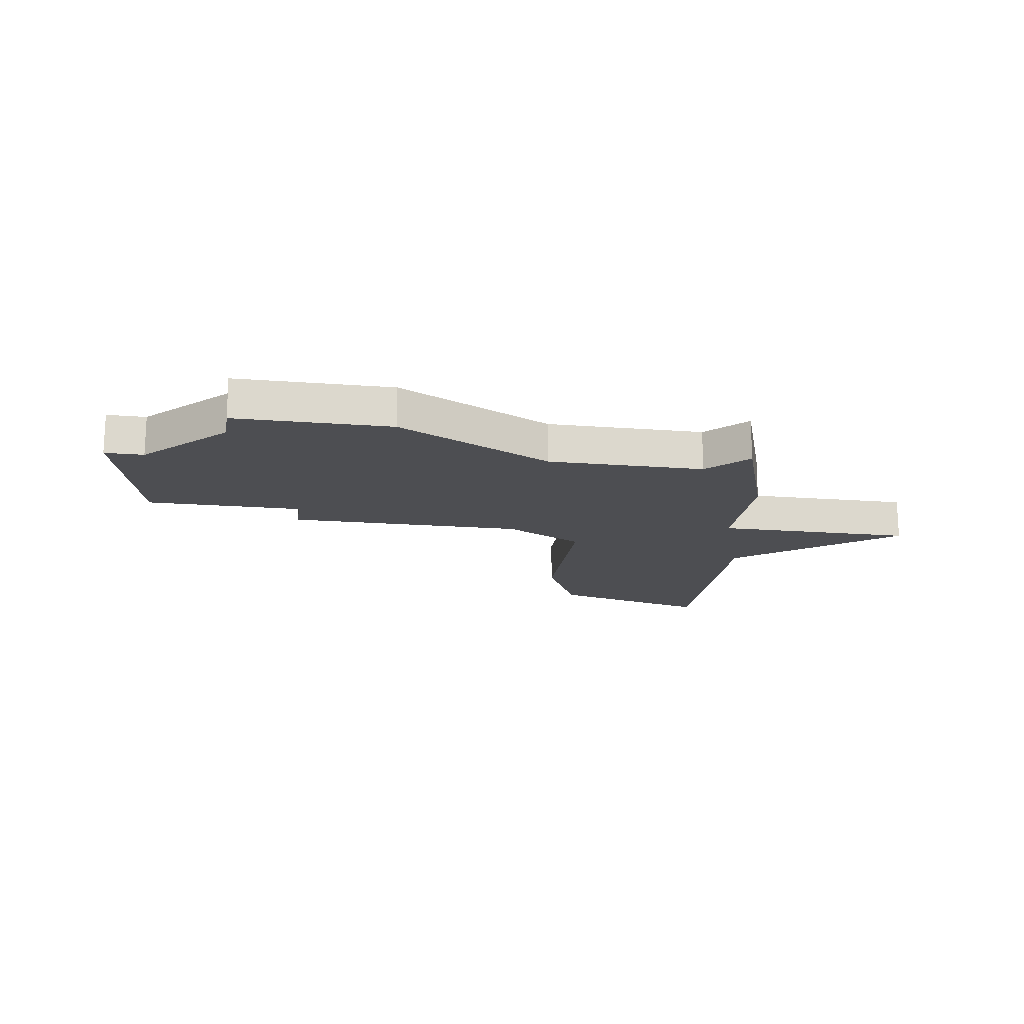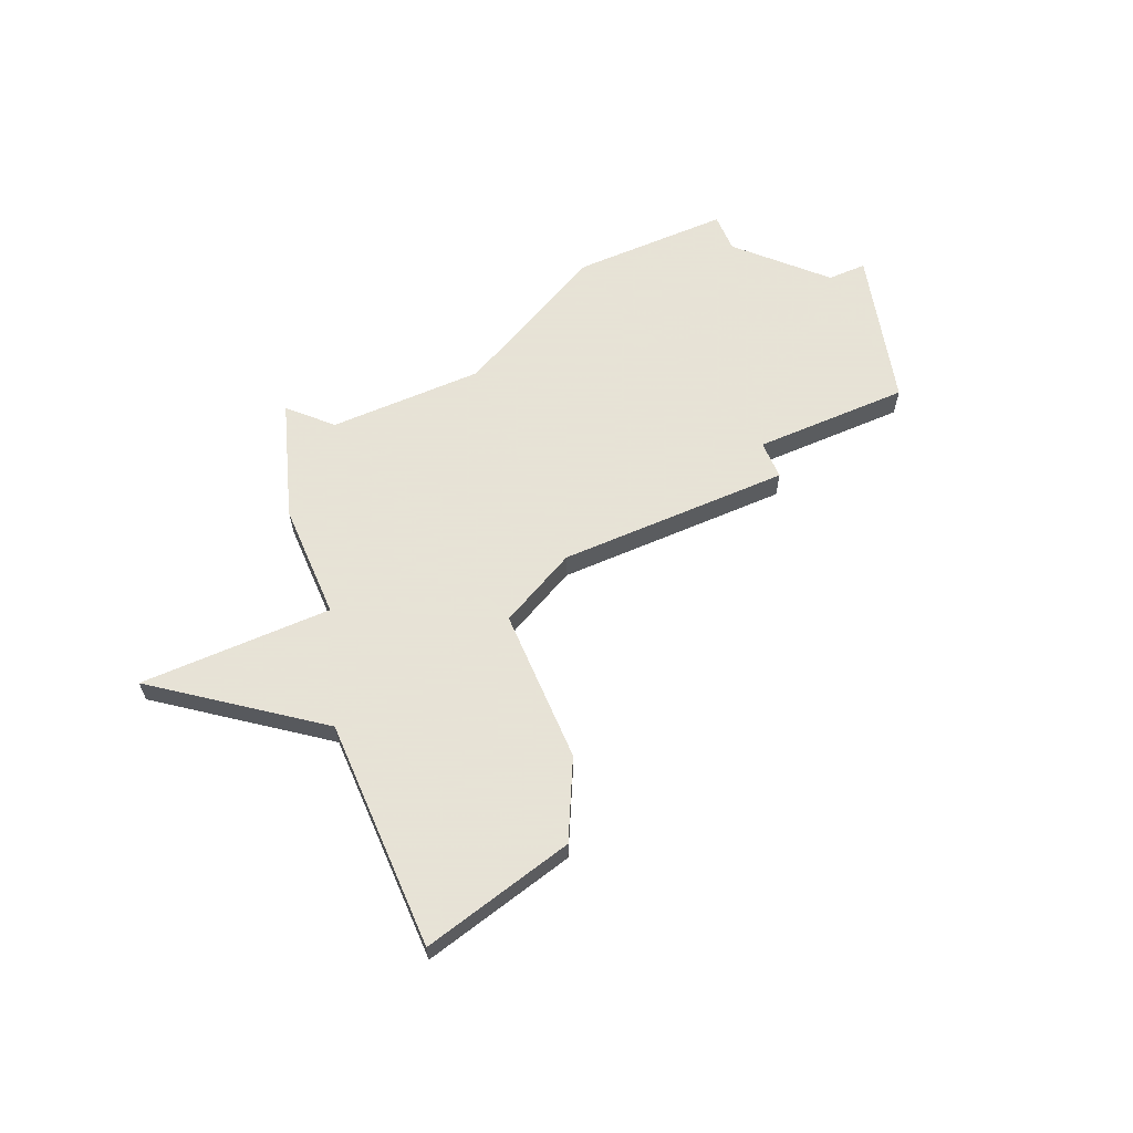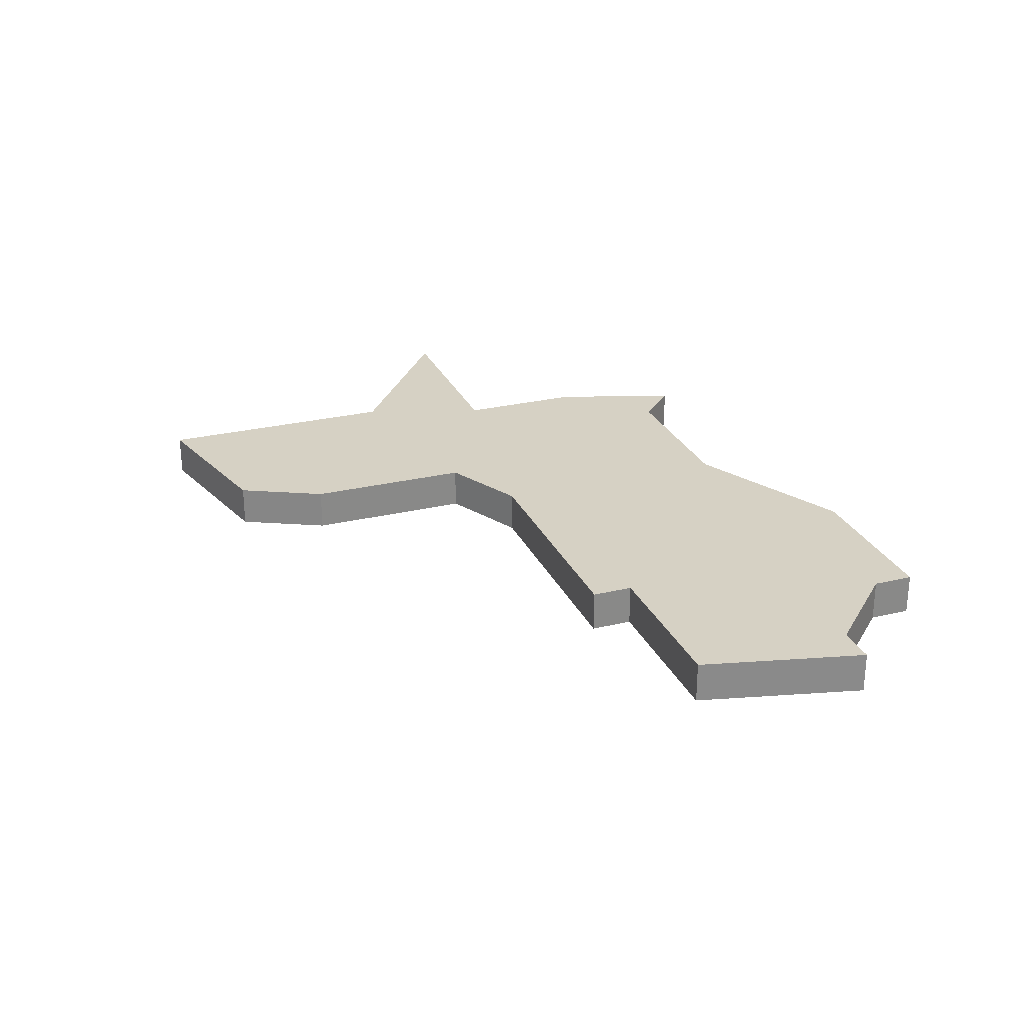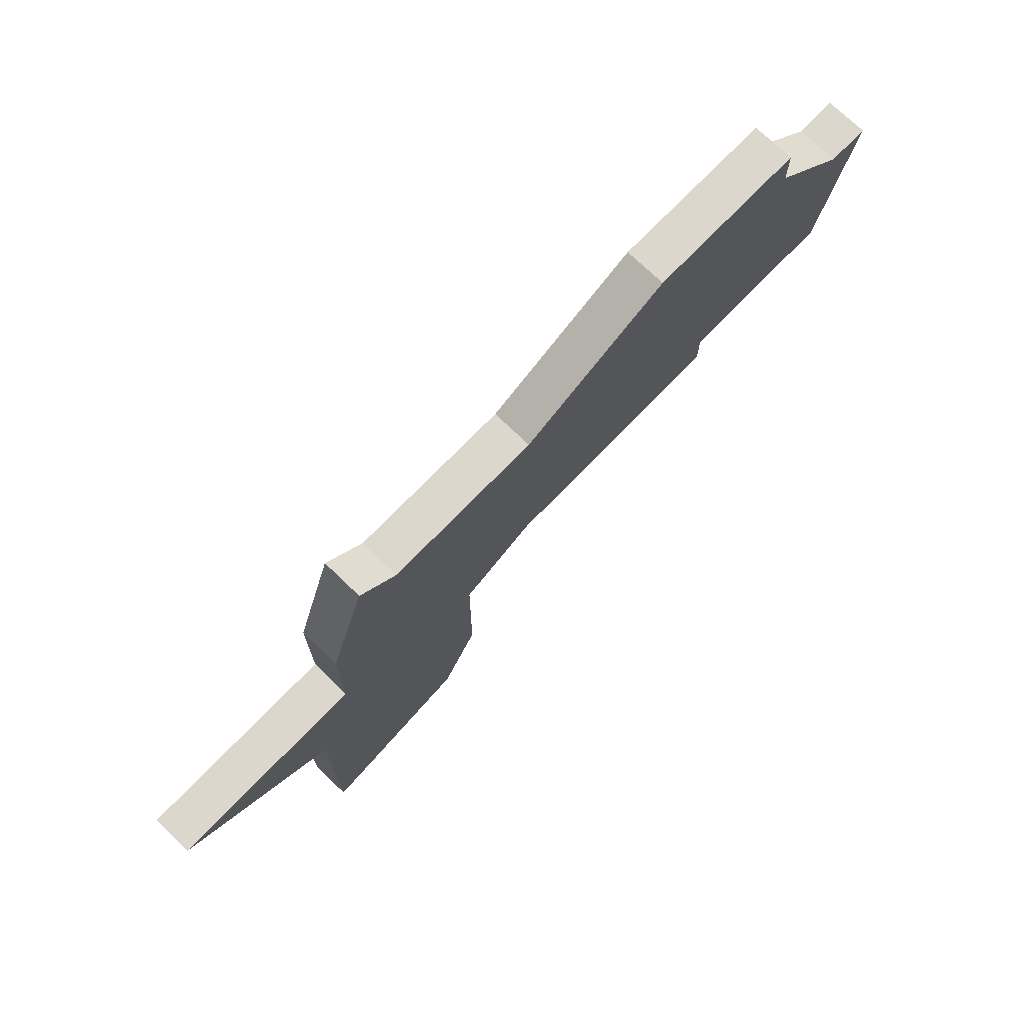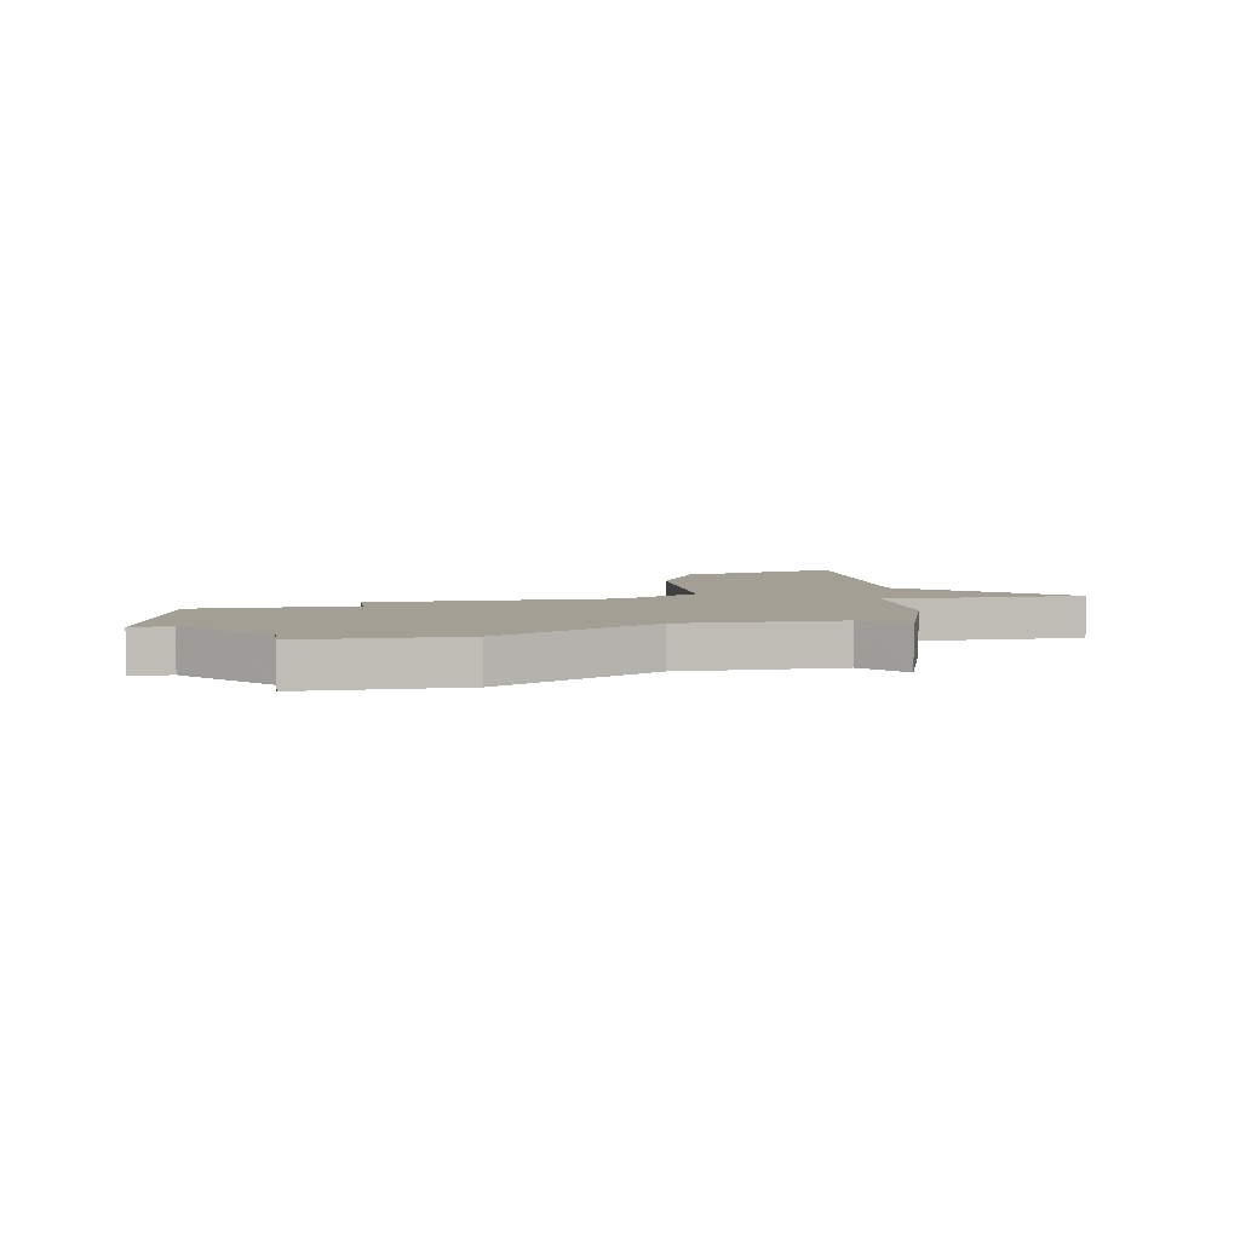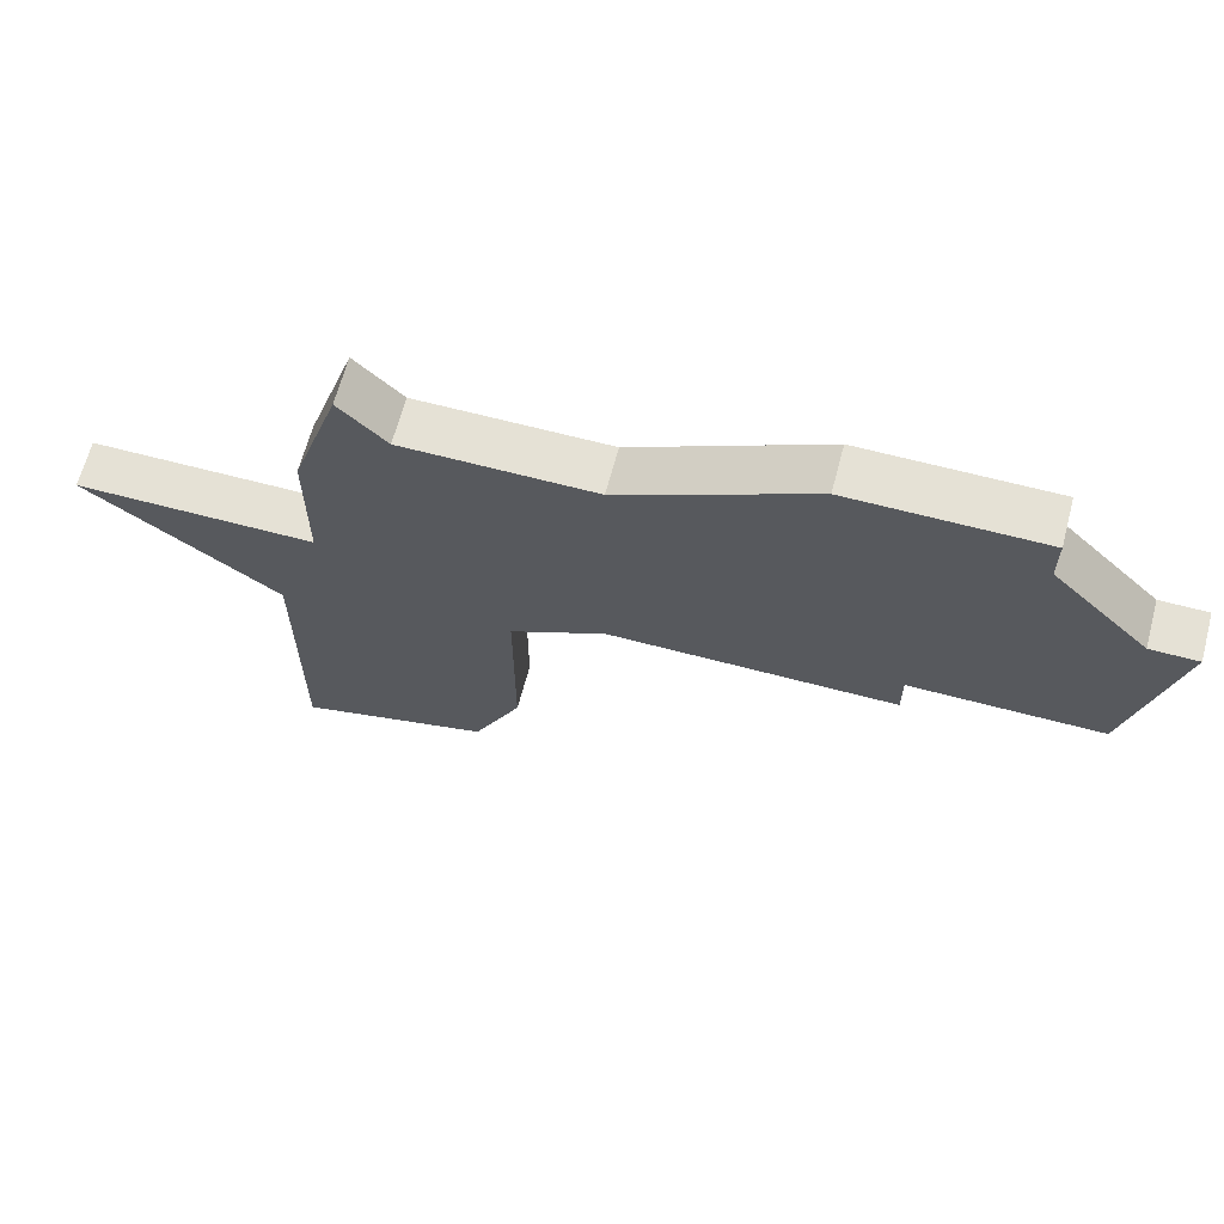
<metadata>
{"format":"obj","ext":"obj","renderer":"f3d","projection":"perspective","resolution":1024,"background":"white","views":[{"elev":-17.1,"azim":171.3,"up":"+Z"},{"elev":62.8,"azim":-23.5,"up":"+Z"},{"elev":26.9,"azim":69.6,"up":"+Z"},{"elev":72.9,"azim":-46.0,"up":"+Y"},{"elev":5.5,"azim":170.8,"up":"+Z"},{"elev":65.0,"azim":14.9,"up":"+Y"}]}
</metadata>
<code>
v 2923 -471 0
v 2923 -471 1
v 2923 -477 0
v 2923 -477 1
v 2931 -469 0
v 2931 -469 1
v 2931 -470 0
v 2931 -470 1
v 2921 -482 0
v 2921 -482 1
v 2921 -478 0
v 2921 -478 1
v 2929 -476 0
v 2929 -476 1
v 2929 -477 0
v 2929 -477 1
v 2912 -476 0
v 2912 -476 1
v 2920 -484 0
v 2920 -484 1
v 2919 -471 0
v 2919 -471 1
v 2927 -469 0
v 2927 -469 1
v 2918 -470 0
v 2918 -470 1
v 2934 -472 0
v 2934 -472 1
v 2917 -473 0
v 2917 -473 1
v 2917 -476 0
v 2917 -476 1
v 2933 -472 0
v 2933 -472 1
v 2933 -476 0
v 2933 -476 1
v 2916 -479 0
v 2916 -479 1
v 2916 -485 0
v 2916 -485 1
f 19 39 37
f 37 11 9
f 19 37 9
f 31 11 37
f 37 17 31
f 25 21 29
f 11 31 29
f 29 21 11
f 21 3 11
f 13 15 3
f 33 35 13
f 27 35 33
f 1 13 3
f 33 13 7
f 23 13 1
f 7 13 23
f 23 5 7
f 21 1 3
f 38 40 20
f 10 12 38
f 10 38 20
f 38 12 32
f 32 18 38
f 30 22 26
f 30 32 12
f 12 22 30
f 12 4 22
f 4 16 14
f 14 36 34
f 34 36 28
f 4 14 2
f 8 14 34
f 2 14 24
f 24 14 8
f 8 6 24
f 4 2 22
f 32 30 31
f 31 30 29
f 18 32 17
f 17 32 31
f 38 18 37
f 37 18 17
f 40 38 39
f 39 38 37
f 20 40 19
f 19 40 39
f 10 20 9
f 9 20 19
f 12 10 11
f 11 10 9
f 4 12 3
f 3 12 11
f 16 4 15
f 15 4 3
f 14 16 13
f 13 16 15
f 36 14 35
f 35 14 13
f 28 36 27
f 27 36 35
f 34 28 33
f 33 28 27
f 8 34 7
f 7 34 33
f 6 8 5
f 5 8 7
f 24 6 23
f 23 6 5
f 2 24 1
f 1 24 23
f 22 2 21
f 21 2 1
f 30 26 29
f 29 26 25
f 26 22 25
f 25 22 21

</code>
